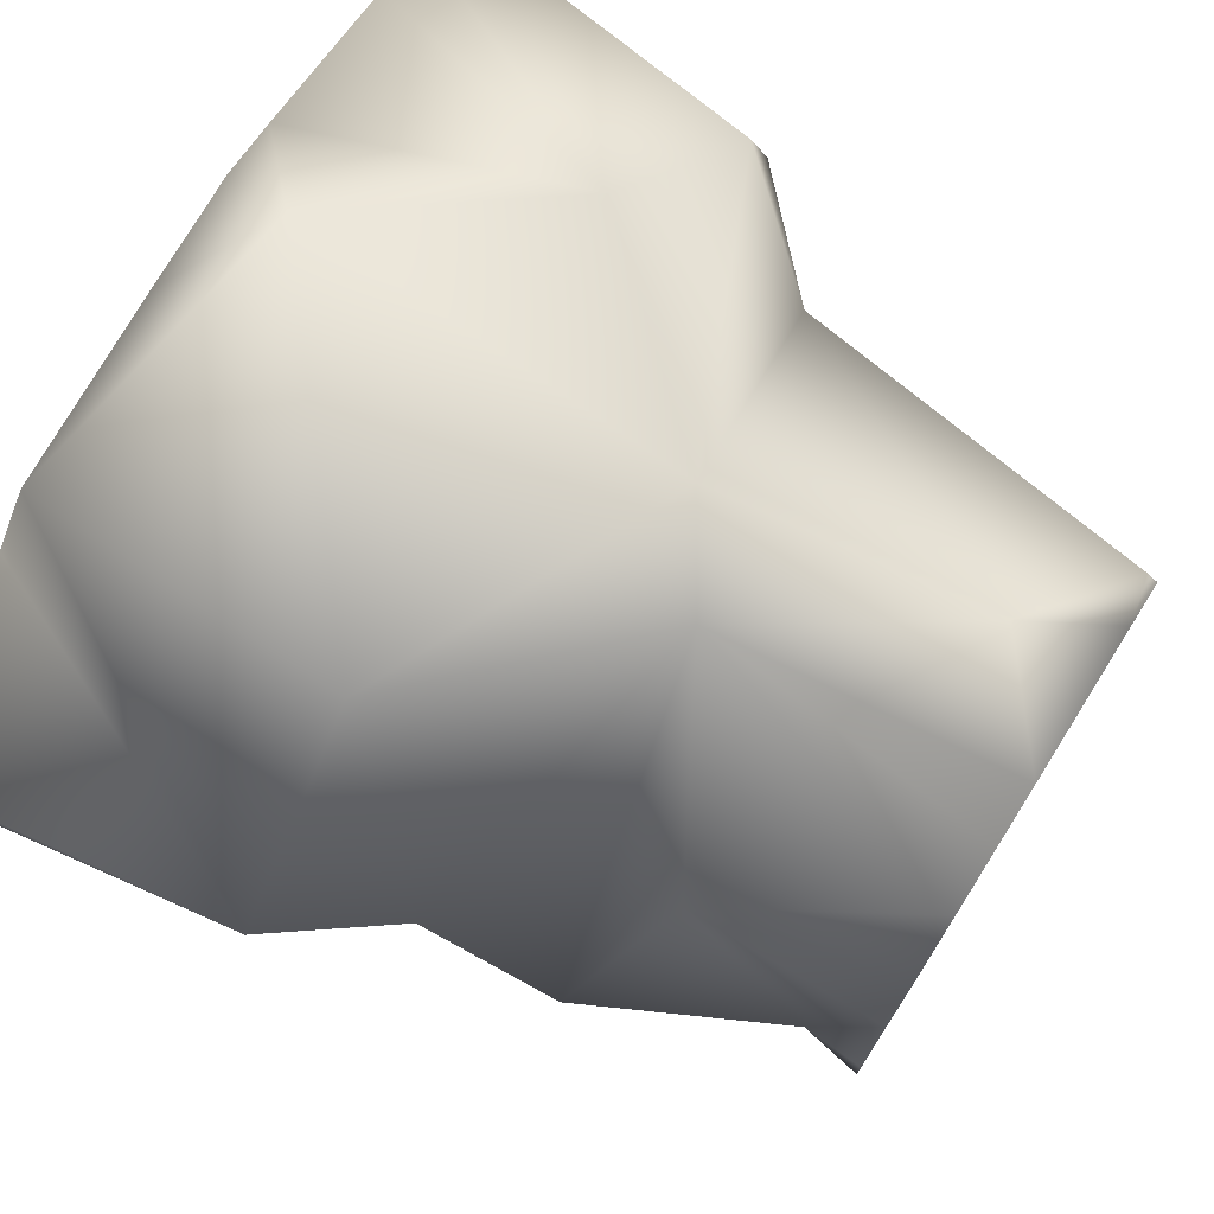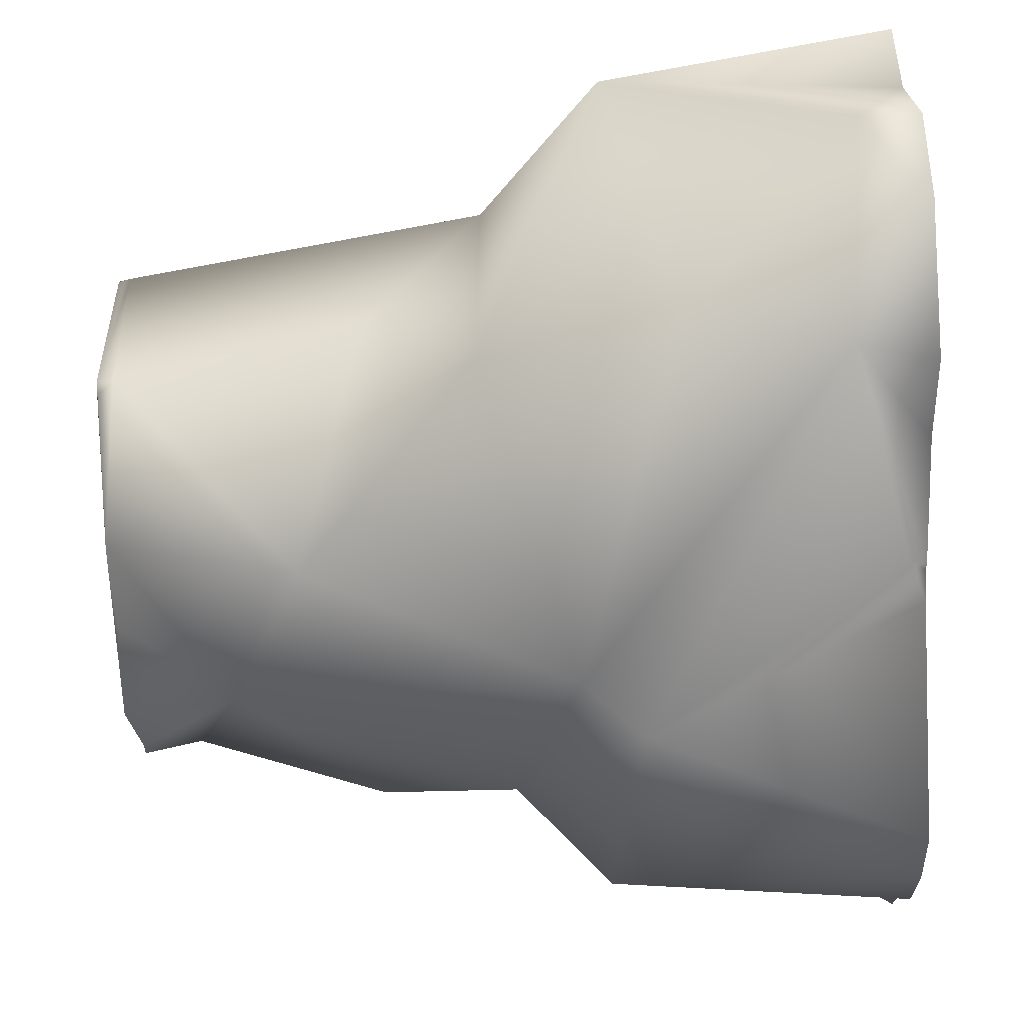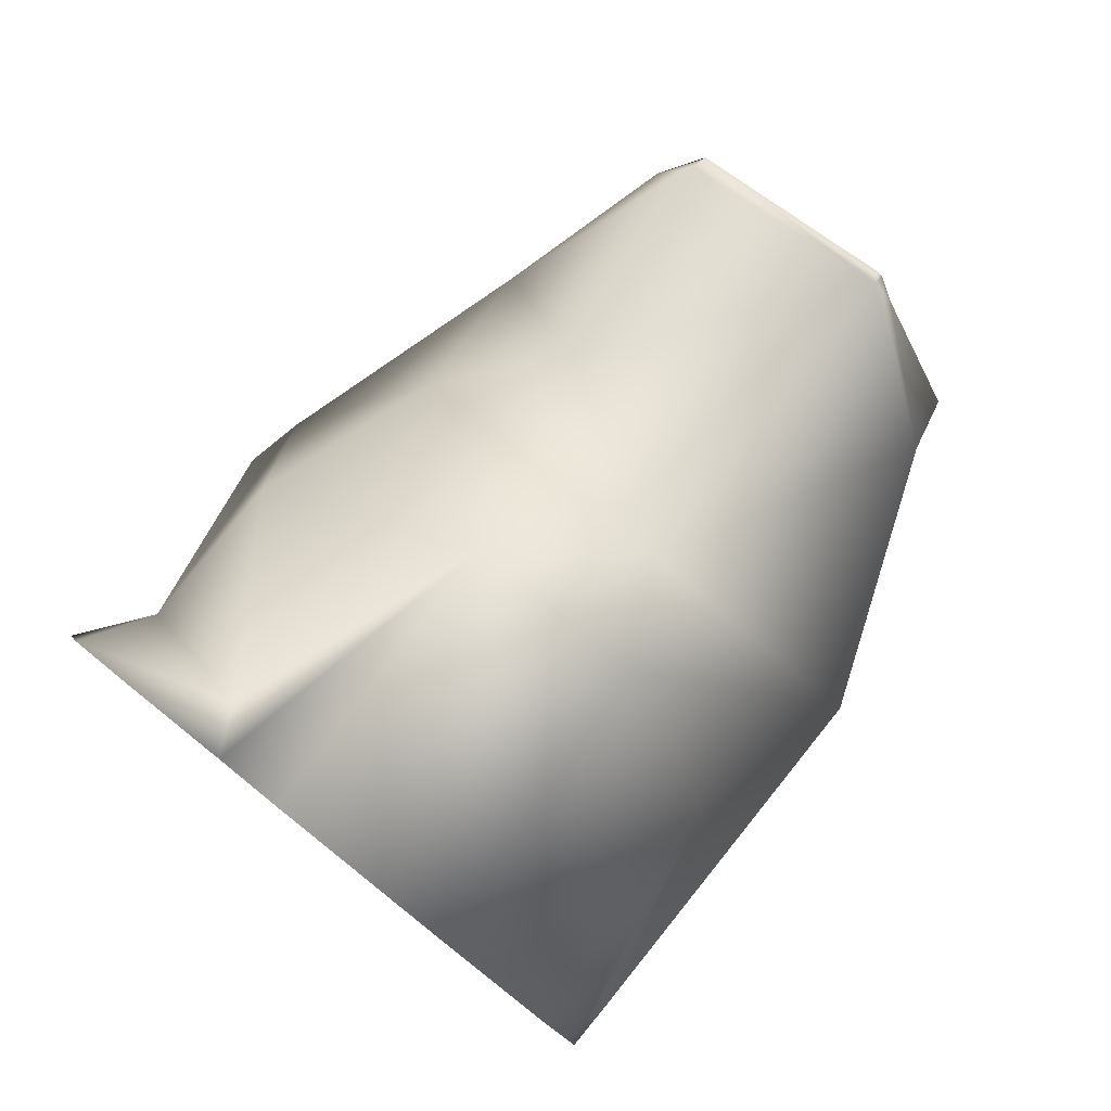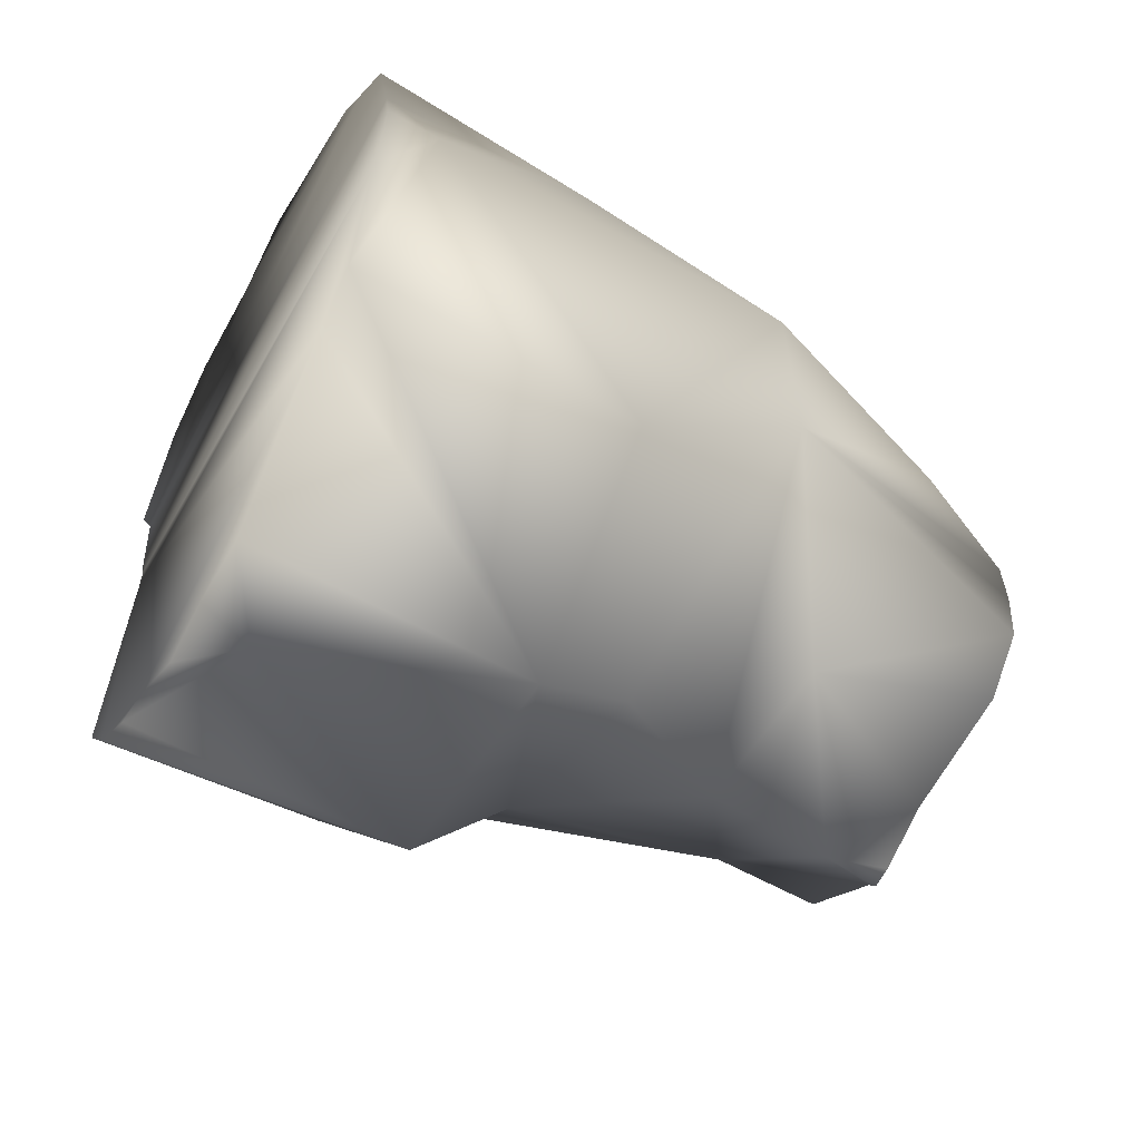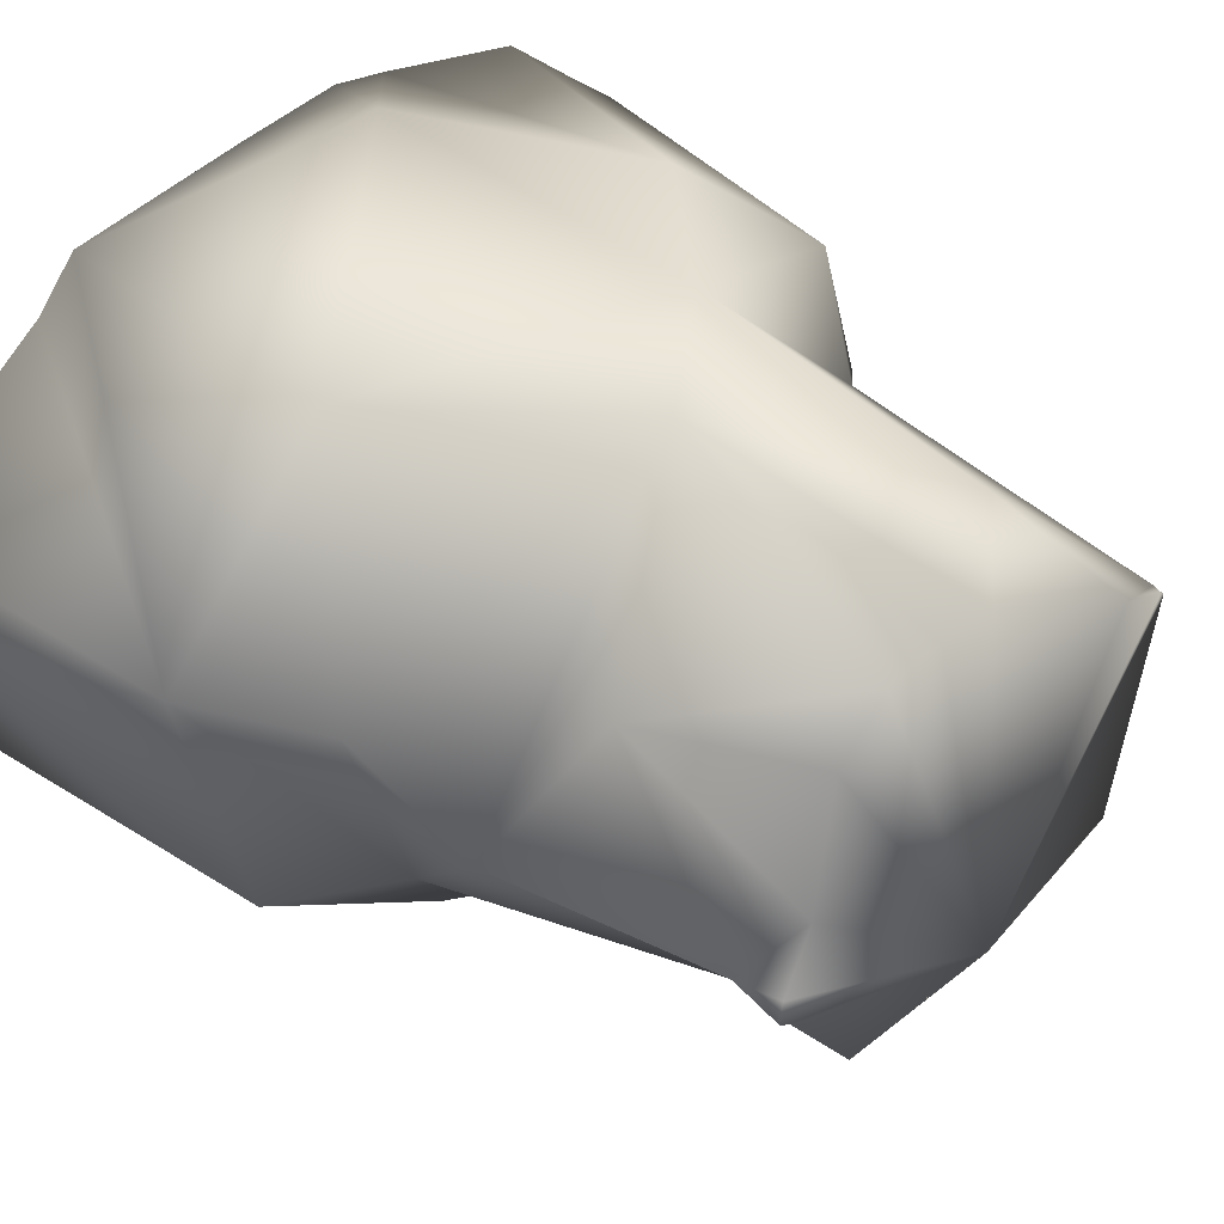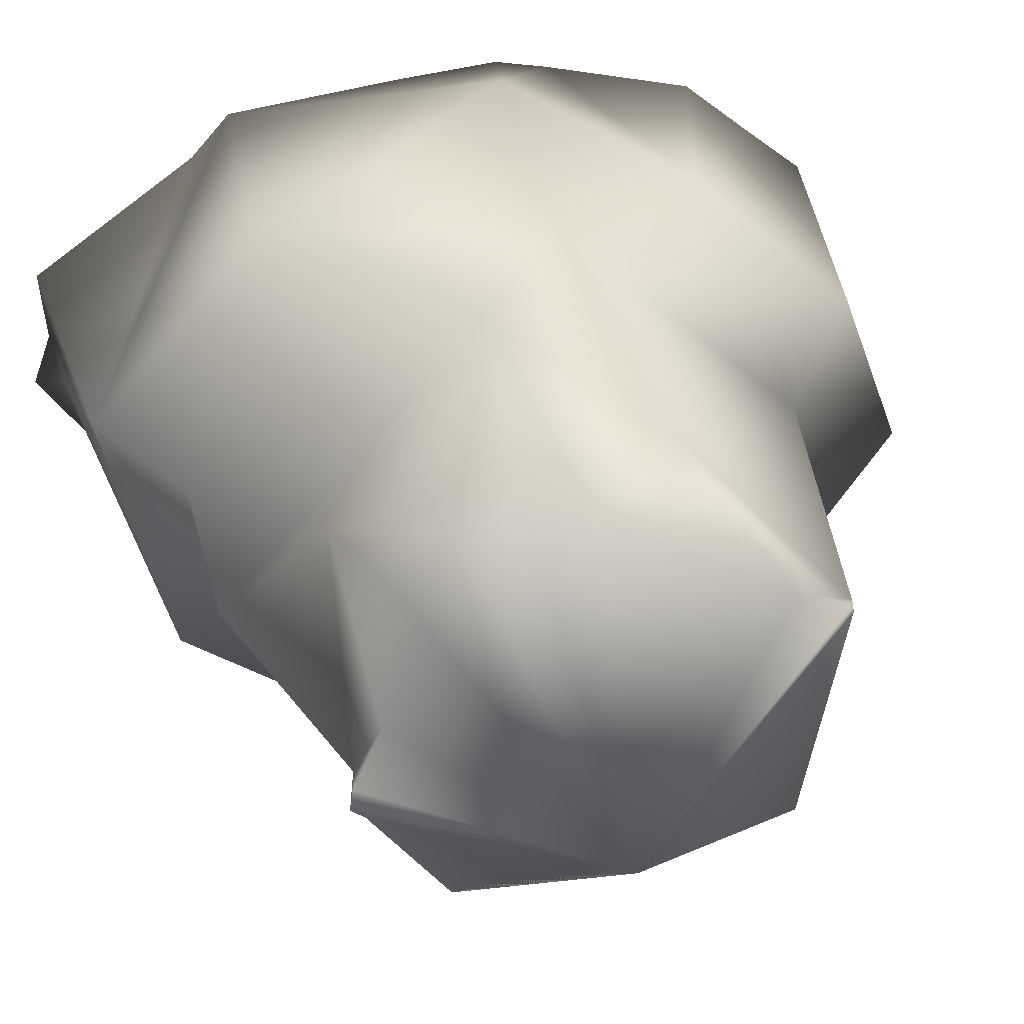
<metadata>
{"format":"obj","ext":"obj","renderer":"f3d","projection":"perspective","resolution":1024,"background":"white","views":[{"elev":72.9,"azim":-147.7,"up":"+Y"},{"elev":-70.1,"azim":3.0,"up":"+Y"},{"elev":79.6,"azim":129.6,"up":"+Z"},{"elev":-59.9,"azim":151.8,"up":"+Z"},{"elev":37.5,"azim":-136.0,"up":"+Y"},{"elev":29.6,"azim":-100.4,"up":"+Y"}]}
</metadata>
<code>
o 24_ML_CT_R_Visual_Textured_mesh_1.014
v 0.006054 -0.02679 -0.05372
v 0.0114 -0.05364 -0.01686
v 0.04366 0.003248 -0.06897
v 0.006033 0.01397 -0.06486
v -0.06537 0.01415 0.03591
v -0.009505 0.01502 0.04313
v -0.02704 -0.01466 0.03501
v -0.03828 0.01729 -0.03349
v 0.01399 0.04472 0.03198
v 0.007261 0.02445 0.0563
v -0.03757 -0.03581 0.003594
v -0.06401 -0.02021 0.02927
v 0.05145 -0.03375 2e-06
v -0.05762 -0.01134 -0.03319
v 0.04356 0.05174 0.006643
v -0.01597 0.05091 0.003963
v 0.005742 0.04359 -0.03844
v 0.04657 -0.01474 0.06191
v 0.009475 -0.001756 0.06643
v -0.01024 -0.02877 0.03289
v -0.04909 -0.02868 -0.01846
v 0.04323 -0.0371 0.03434
v -0.007898 -0.02293 -0.03868
v 0.01916 -0.03635 0.0394
v -0.03 -0.000242 -0.04907
v 0.00273 -0.05022 -0.009666
v -0.02394 0.04178 -0.008308
v -0.05474 0.03427 0.01448
v -0.01039 0.009821 -0.05174
v 0.0524 0.05179 0.006938
v 0.05246 0.05029 0.01582
v 0.05279 -0.000919 -0.07368
v 0.05333 -0.0307 -0.05308
v 0.05313 -0.02008 -0.06246
v 0.05315 0.01966 0.06408
v 0.05235 0.03846 -0.04448
v 0.0536 -0.03354 -0.006387
v 0.05235 0.04978 -0.009763
v 0.05362 -0.03352 -0.00138
v 0.0525 0.01899 -0.07173
v 0.05284 0.0362 0.0512
v 0.053 0.02881 0.06062
v 0.05301 -0.01282 -0.06487
v 0.0536 -0.01061 0.06495
v 0.05397 -0.04499 0.03405
v 0.05347 0.000571 0.07157
v 0.0538 -0.03785 0.02048
v 0.05387 -0.02822 0.06477
v 0.05266 0.04516 0.04004
v 0.05227 0.04572 -0.038
v 0.05349 -0.0379 -0.04307
v 0.05268 0.007555 -0.07063
v 0.05398 -0.03875 0.05532
v 0.05365 -0.03443 0.000255
v -0.06645 -0.01978 0.02933
v -0.0671 0.01393 0.03559
v -0.06744 0.03184 -0.01007
v -0.06716 0.01699 0.02762
v -0.06728 0.02322 -0.0275
v -0.0663 -0.02785 -0.02067
v -0.0671 0.01417 0.03519
v -0.06661 -0.01148 -0.03481
v -0.06668 -0.007958 -0.03433
v -0.06634 -0.02579 -0.007144
v -0.06629 -0.02818 0.006406
v -0.06744 0.03166 -0.000839
v -0.06709 0.01318 0.0357
v -0.06687 0.001868 -0.03
v -0.06658 -0.01303 -0.03264
v -0.06644 -0.02035 0.0274
v -0.06742 0.0309 -0.01962
f 3 1 4
f 13 22 2
f 51 2 1 33
f 43 3 32
f 28 6 16
f 45 22 47
f 56 67 5
f 19 6 20
f 23 21 25
f 2 23 1
f 65 11 12 70
f 31 15 9 49
f 12 7 5
f 25 8 27
f 9 15 16
f 23 4 1
f 20 6 7
f 22 18 24
f 66 28 27 57
f 71 57 27
f 40 4 36
f 42 10 19 35
f 6 28 5
f 7 12 11
f 26 22 24
f 60 21 64
f 21 23 26
f 17 16 15
f 31 30 15
f 46 35 19
f 70 12 55
f 34 1 3 43
f 14 25 21
f 5 7 6
f 37 39 13
f 19 20 24
f 39 54 13
f 19 24 18
f 58 5 28 66
f 6 19 10
f 11 26 20
f 27 16 17
f 71 27 8 59
f 26 2 22
f 48 44 18
f 26 23 2
f 27 29 25
f 26 11 21
f 41 49 9
f 6 10 16
f 26 24 20
f 58 61 5
f 38 15 30
f 55 12 5 67
f 63 14 62
f 62 14 69
f 23 29 4
f 4 29 17
f 25 29 23
f 20 7 11
f 33 1 34
f 28 16 27
f 16 10 9
f 8 25 14
f 17 29 27
f 56 5 61
f 18 22 53 48
f 22 13 54 47
f 22 45 53
f 19 18 44 46
f 9 10 42 41
f 3 4 40 52
f 15 38 50 17
f 2 51 37 13
f 4 17 50 36
f 3 52 32
f 21 11 65 64
f 14 63 68
f 21 60 69 14
f 8 14 68 59
f 31 41 47
f 65 70 55 67 56 61 58 66 57 71 59 68 63 62 69 60 64
f 44 48 53
f 53 45 47
f 47 54 39
f 37 51 33
f 53 47 44
f 47 39 31
f 44 47 41
f 39 37 38
f 37 33 43
f 33 34 43
f 43 32 52
f 52 40 36
f 36 50 38
f 38 30 39
f 30 31 39
f 31 49 41
f 41 42 35
f 35 46 44
f 44 41 35
f 37 43 36
f 43 52 36
f 36 38 37

</code>
